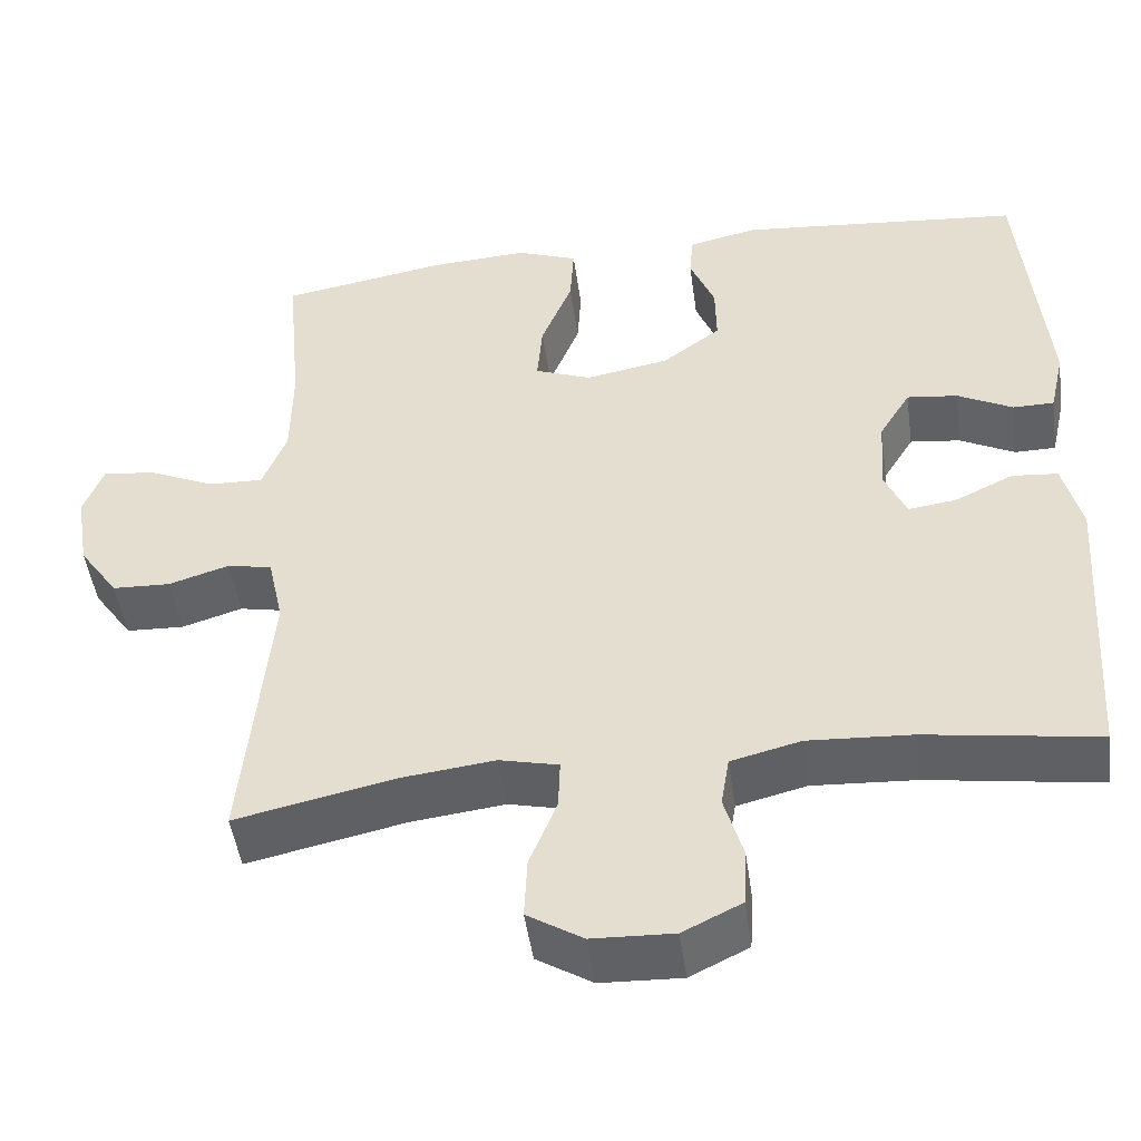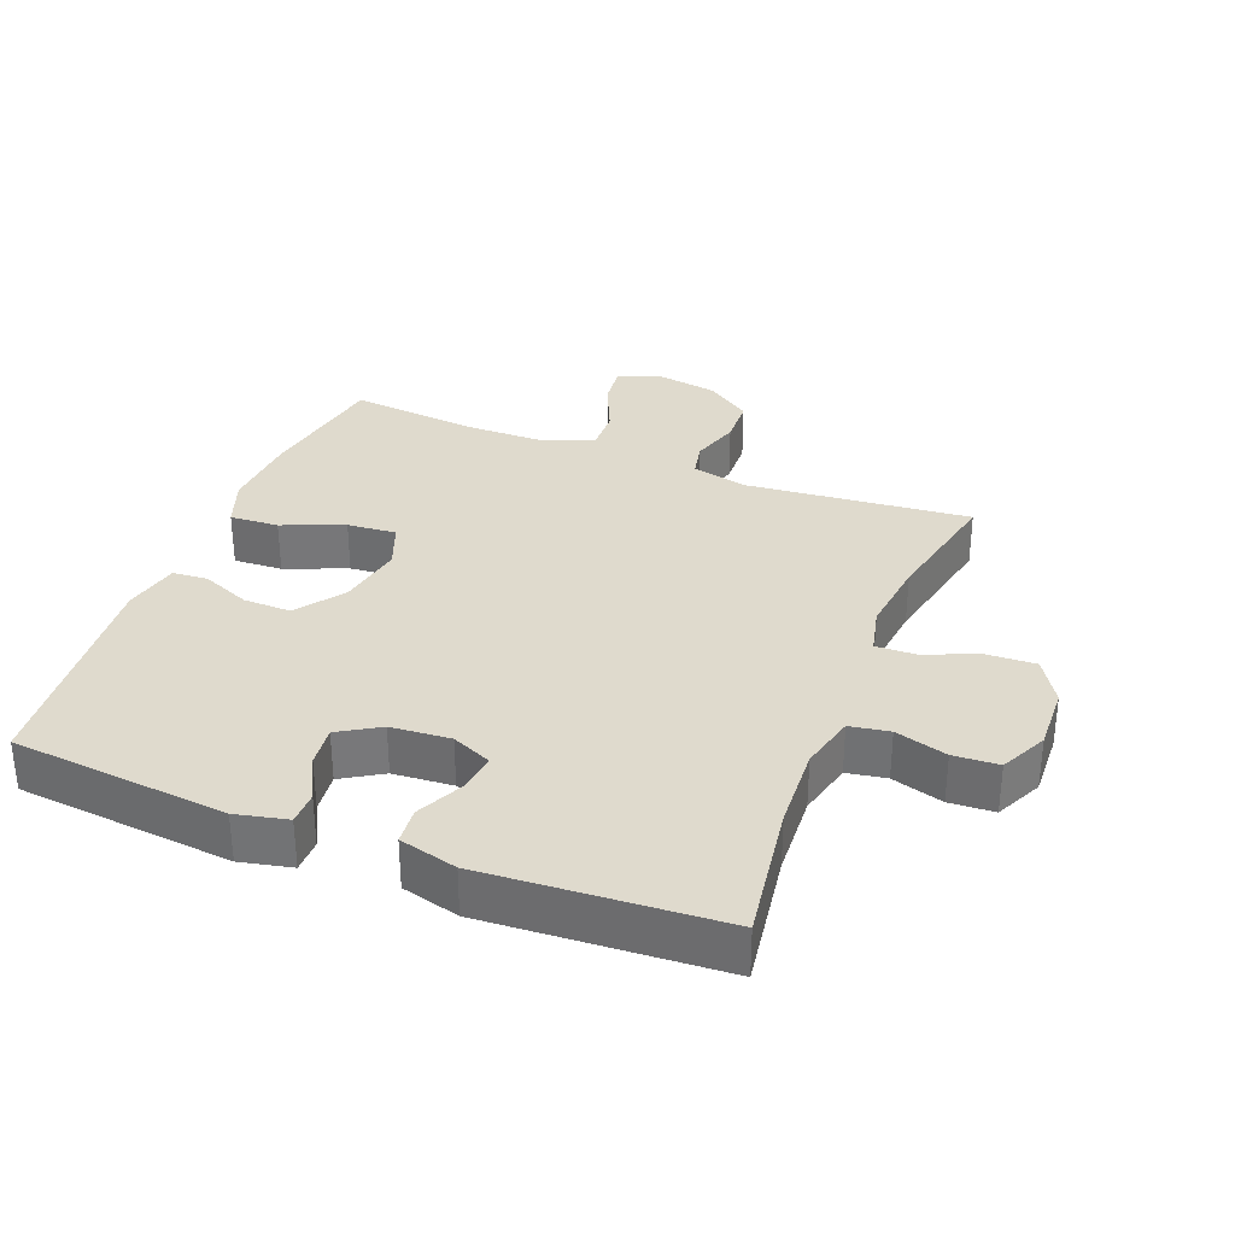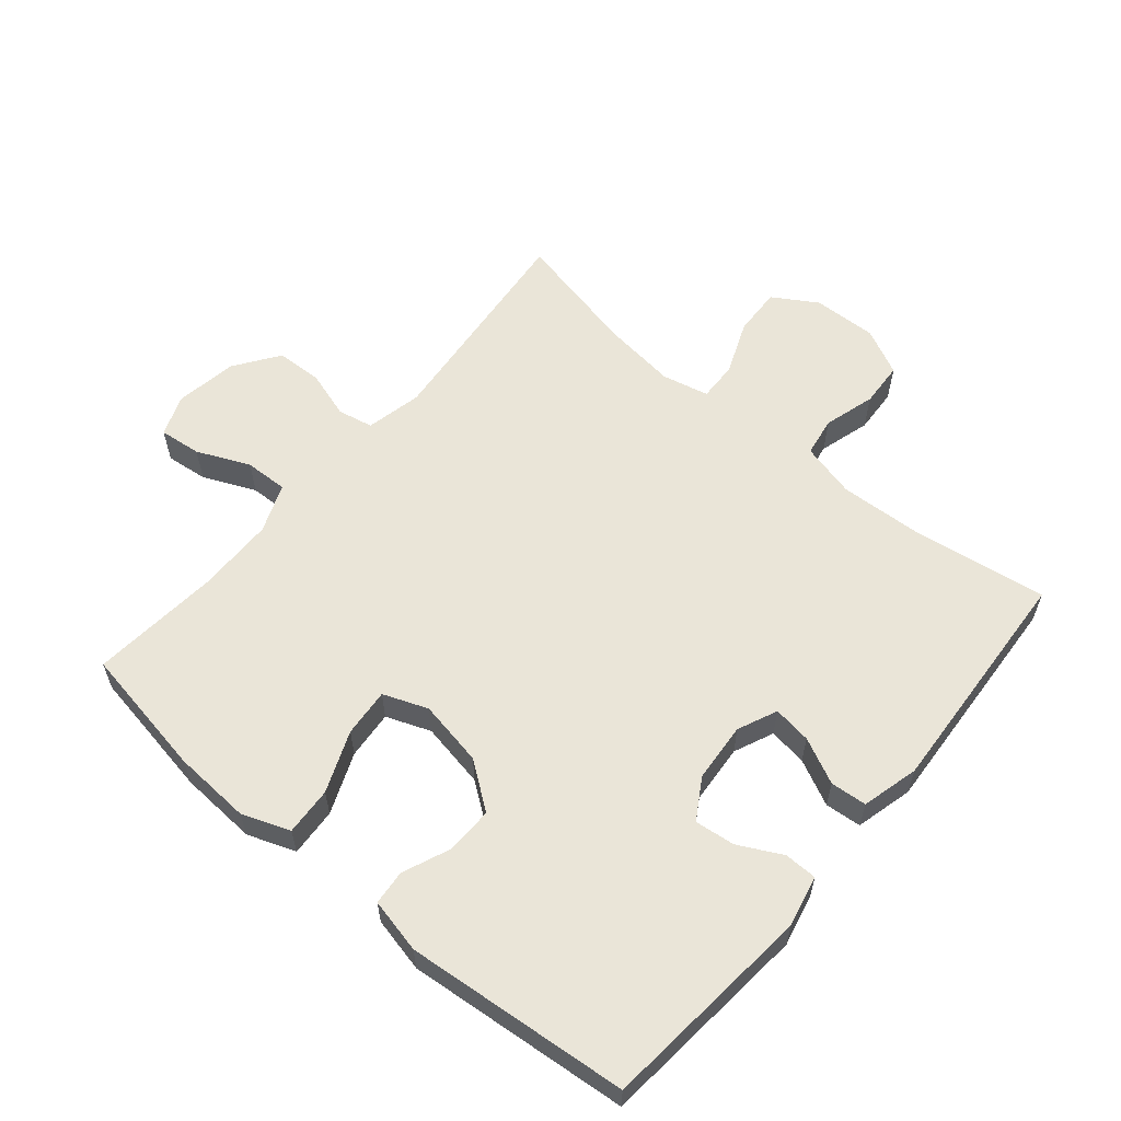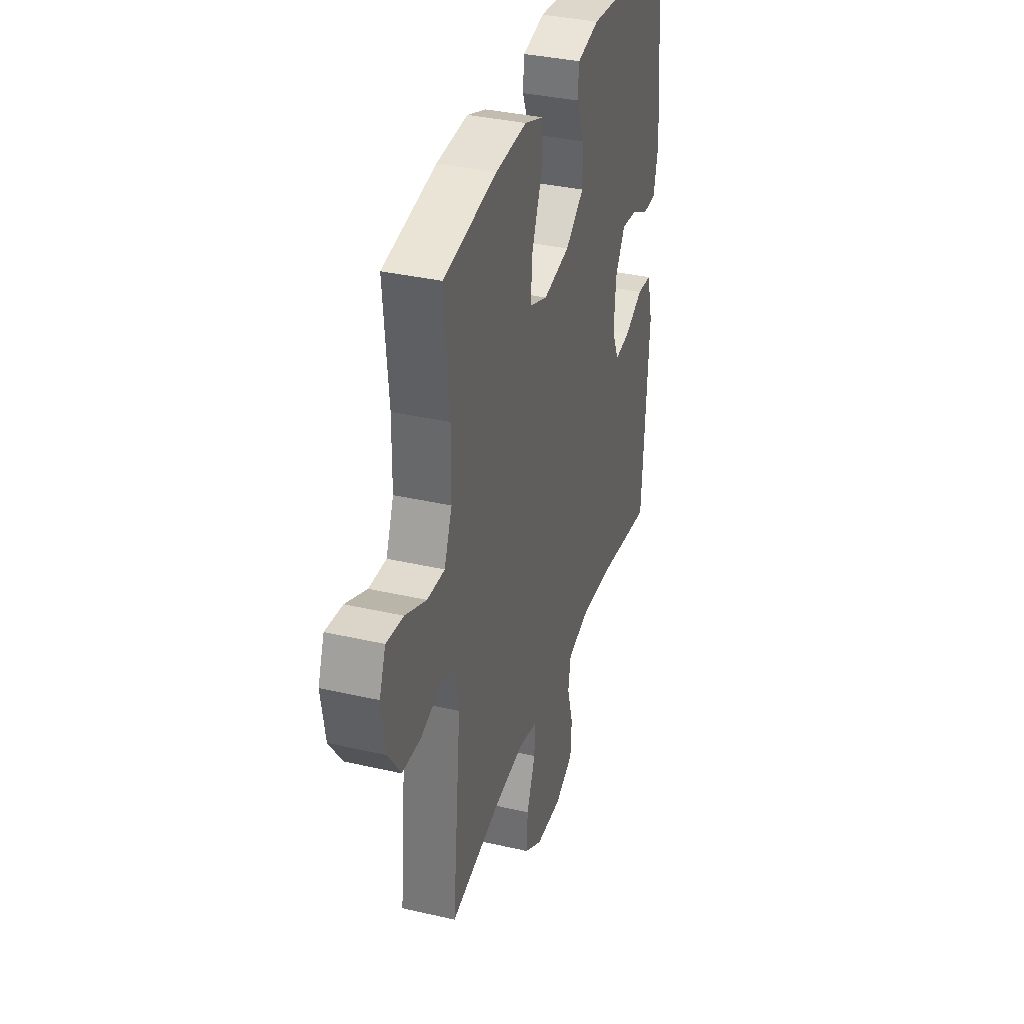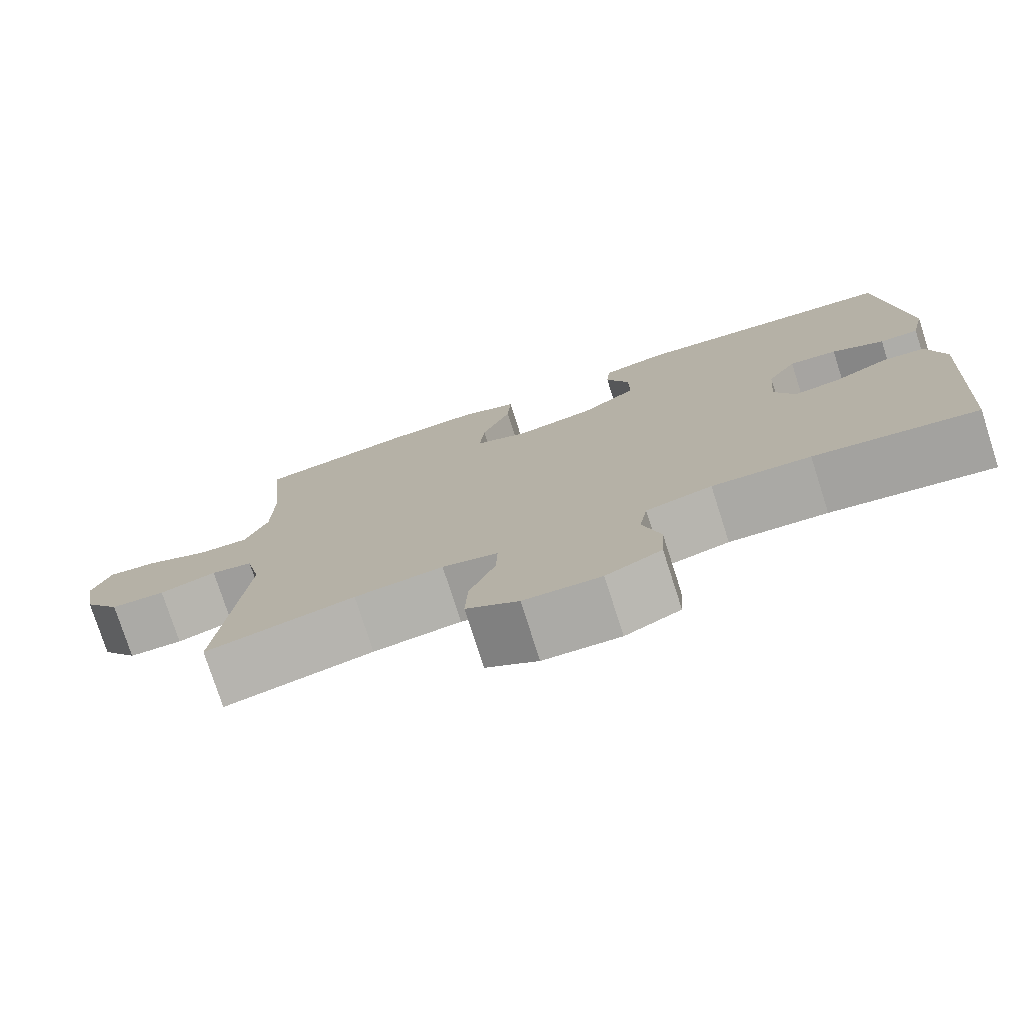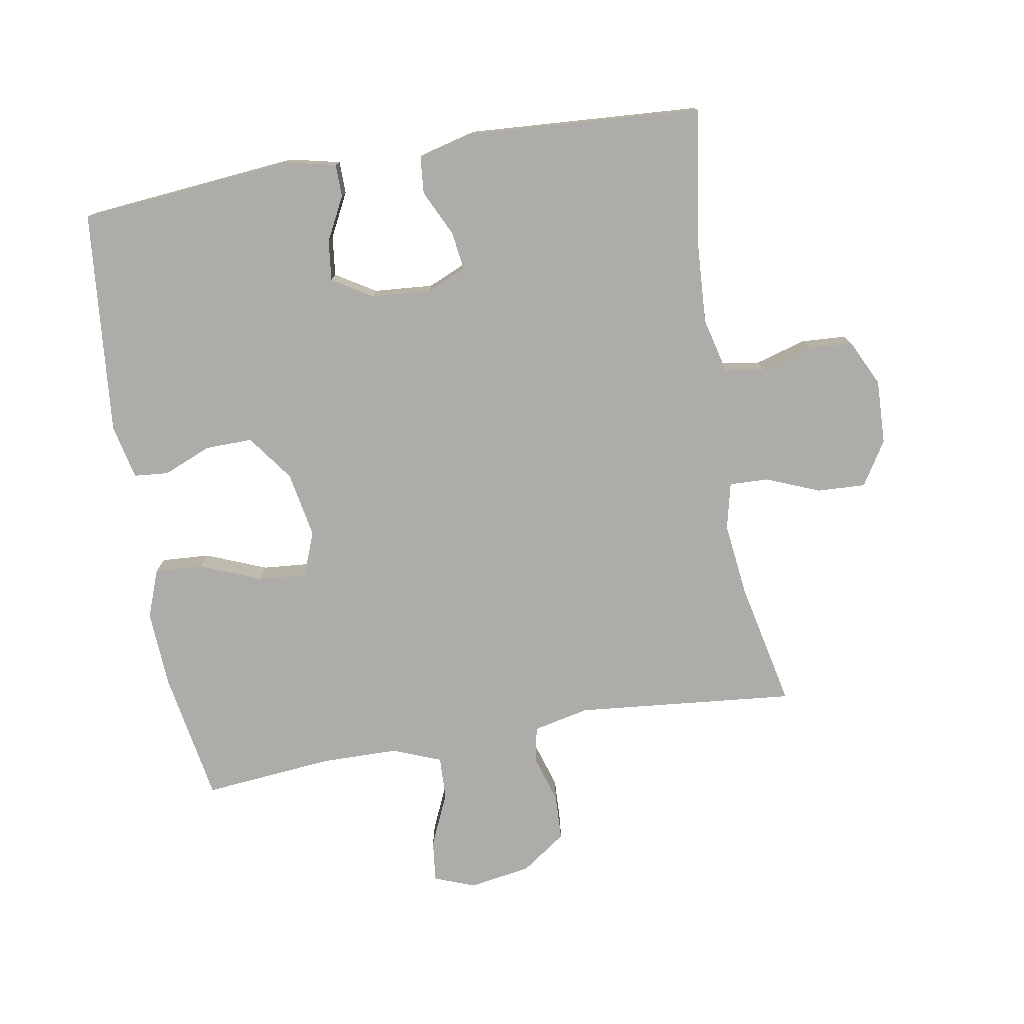
<metadata>
{"format":"obj","ext":"obj","renderer":"f3d","projection":"perspective","resolution":1024,"background":"white","views":[{"elev":-47.7,"azim":7.9,"up":"+Z"},{"elev":32.9,"azim":111.5,"up":"+Y"},{"elev":59.6,"azim":40.2,"up":"+Y"},{"elev":35.4,"azim":-73.0,"up":"+Z"},{"elev":-76.9,"azim":17.8,"up":"+Z"},{"elev":-76.9,"azim":99.8,"up":"+Y"}]}
</metadata>
<code>
o path772
v -0.4507 0.0375 0.3221
v -0.4522 0.0375 0.2021
v -0.482 0.0375 0.1268
v -0.5493 0.0375 0.1294
v -0.6312 0.0375 0.166
v -0.6966 0.0375 0.1738
v -0.7209 0.0375 0.11
v -0.7051 0.0375 0.01364
v -0.6565 0.0375 -0.05577
v -0.5848 0.0375 -0.05879
v -0.5101 0.0375 -0.0358
v -0.4552 0.0375 -0.04715
v -0.436 0.0375 -0.1343
v -0.4695 0.0375 -0.4771
v -0.2741 0.0375 -0.4354
v -0.1584 0.0375 -0.4219
v -0.08573 0.0375 -0.439
v -0.08786 0.0375 -0.4999
v -0.1216 0.0375 -0.583
v -0.1252 0.0375 -0.6583
v -0.05688 0.0375 -0.7006
v 0.04345 0.0375 -0.7045
v 0.1157 0.0375 -0.6695
v 0.1198 0.0375 -0.5999
v 0.09654 0.0375 -0.5201
v 0.1068 0.0375 -0.459
v 0.1926 0.0375 -0.4378
v 0.3204 0.0375 -0.4453
v 0.5322 0.0375 -0.4771
v 0.5559 0.0375 -0.1139
v 0.5331 0.0375 -0.02489
v 0.4765 0.0375 -0.01974
v 0.4051 0.0375 -0.05383
v 0.3453 0.0375 -0.06208
v 0.3183 0.0375 -0.00032
v 0.3256 0.0375 0.09193
v 0.3638 0.0375 0.1542
v 0.4263 0.0375 0.1466
v 0.4942 0.0375 0.1116
v 0.545 0.0375 0.1121
v 0.563 0.0375 0.1915
v 0.5322 0.0375 0.5248
v 0.1833 0.0375 0.5583
v 0.09808 0.0375 0.5396
v 0.09329 0.0375 0.4855
v 0.124 0.0375 0.4111
v 0.1251 0.0375 0.3377
v 0.05311 0.0375 0.2851
v -0.04948 0.0375 0.2664
v -0.1187 0.0375 0.2933
v -0.1123 0.0375 0.3689
v -0.07399 0.0375 0.4634
v -0.06943 0.0375 0.5386
v -0.1443 0.0375 0.5666
v -0.265 0.0375 0.5599
v -0.4695 0.0375 0.5248
v -0.4507 -0.0375 0.3221
v -0.4522 -0.0375 0.2021
v -0.482 -0.0375 0.1268
v -0.5493 -0.0375 0.1294
v -0.6312 -0.0375 0.166
v -0.6966 -0.0375 0.1738
v -0.7209 -0.0375 0.11
v -0.7051 -0.0375 0.01364
v -0.6565 -0.0375 -0.05577
v -0.5848 -0.0375 -0.05879
v -0.5101 -0.0375 -0.0358
v -0.4552 -0.0375 -0.04715
v -0.436 -0.0375 -0.1343
v -0.4695 -0.0375 -0.4771
v -0.2741 -0.0375 -0.4354
v -0.1584 -0.0375 -0.4219
v -0.08573 -0.0375 -0.439
v -0.08786 -0.0375 -0.4999
v -0.1216 -0.0375 -0.583
v -0.1252 -0.0375 -0.6583
v -0.05688 -0.0375 -0.7006
v 0.04345 -0.0375 -0.7045
v 0.1157 -0.0375 -0.6695
v 0.1198 -0.0375 -0.5999
v 0.09654 -0.0375 -0.5201
v 0.1068 -0.0375 -0.459
v 0.1926 -0.0375 -0.4378
v 0.3204 -0.0375 -0.4453
v 0.5322 -0.0375 -0.4771
v 0.5559 -0.0375 -0.1139
v 0.5331 -0.0375 -0.02489
v 0.4765 -0.0375 -0.01974
v 0.4051 -0.0375 -0.05383
v 0.3453 -0.0375 -0.06208
v 0.3183 -0.0375 -0.00032
v 0.3256 -0.0375 0.09193
v 0.3638 -0.0375 0.1542
v 0.4263 -0.0375 0.1466
v 0.4942 -0.0375 0.1116
v 0.545 -0.0375 0.1121
v 0.563 -0.0375 0.1915
v 0.5322 -0.0375 0.5248
v 0.1833 -0.0375 0.5583
v 0.09808 -0.0375 0.5396
v 0.09329 -0.0375 0.4855
v 0.124 -0.0375 0.4111
v 0.1251 -0.0375 0.3377
v 0.05311 -0.0375 0.2851
v -0.04948 -0.0375 0.2664
v -0.1187 -0.0375 0.2933
v -0.1123 -0.0375 0.3689
v -0.07399 -0.0375 0.4634
v -0.06943 -0.0375 0.5386
v -0.1443 -0.0375 0.5666
v -0.265 -0.0375 0.5599
v -0.4695 -0.0375 0.5248
v -0.6966 0.0375 0.1738
v -0.6966 0.0375 0.1738
v -0.7209 0.0375 0.11
v -0.7051 0.0375 0.01364
v -0.6565 0.0375 -0.05577
v -0.6312 0.0375 0.166
v -0.5848 0.0375 -0.05879
v -0.5493 0.0375 0.1294
v -0.5101 0.0375 -0.0358
v -0.482 0.0375 0.1268
v -0.482 0.0375 0.1268
v -0.4552 0.0375 -0.04715
v -0.4552 0.0375 -0.04715
v -0.4522 0.0375 0.2021
v -0.4695 0.0375 0.5248
v -0.4695 0.0375 0.5248
v -0.4507 0.0375 0.3221
v -0.436 0.0375 -0.1343
v -0.4695 0.0375 -0.4771
v -0.4695 0.0375 -0.4771
v -0.2741 0.0375 -0.4354
v -0.265 0.0375 0.5599
v -0.1584 0.0375 -0.4219
v -0.1443 0.0375 0.5666
v -0.08573 0.0375 -0.439
v -0.08573 0.0375 -0.439
v -0.06943 0.0375 0.5386
v -0.06943 0.0375 0.5386
v -0.1187 0.0375 0.2933
v -0.1187 0.0375 0.2933
v -0.1123 0.0375 0.3689
v -0.1216 0.0375 -0.583
v -0.1252 0.0375 -0.6583
v -0.1252 0.0375 -0.6583
v -0.05688 0.0375 -0.7006
v -0.08786 0.0375 -0.4999
v -0.04948 0.0375 0.2664
v -0.07399 0.0375 0.4634
v 0.04345 0.0375 -0.7045
v 0.05311 0.0375 0.2851
v 0.1157 0.0375 -0.6695
v 0.1157 0.0375 -0.6695
v 0.1251 0.0375 0.3377
v 0.09808 0.0375 0.5396
v 0.09808 0.0375 0.5396
v 0.09329 0.0375 0.4855
v 0.124 0.0375 0.4111
v 0.09654 0.0375 -0.5201
v 0.1068 0.0375 -0.459
v 0.1068 0.0375 -0.459
v 0.1198 0.0375 -0.5999
v 0.1833 0.0375 0.5583
v 0.1926 0.0375 -0.4378
v 0.3204 0.0375 -0.4453
v 0.3183 0.0375 -0.00032
v 0.3256 0.0375 0.09193
v 0.3453 0.0375 -0.06208
v 0.3453 0.0375 -0.06208
v 0.3638 0.0375 0.1542
v 0.3638 0.0375 0.1542
v 0.4051 0.0375 -0.05383
v 0.4263 0.0375 0.1466
v 0.4765 0.0375 -0.01974
v 0.4942 0.0375 0.1116
v 0.5322 0.0375 0.5248
v 0.5322 0.0375 0.5248
v 0.5331 0.0375 -0.02489
v 0.5331 0.0375 -0.02489
v 0.545 0.0375 0.1121
v 0.545 0.0375 0.1121
v 0.5322 0.0375 -0.4771
v 0.5322 0.0375 -0.4771
v 0.5559 0.0375 -0.1139
v 0.563 0.0375 0.1915
v -0.6966 -0.0375 0.1738
v -0.6966 -0.0375 0.1738
v -0.7209 -0.0375 0.11
v -0.7051 -0.0375 0.01364
v -0.6565 -0.0375 -0.05577
v -0.6312 -0.0375 0.166
v -0.5848 -0.0375 -0.05879
v -0.5493 -0.0375 0.1294
v -0.5101 -0.0375 -0.0358
v -0.482 -0.0375 0.1268
v -0.482 -0.0375 0.1268
v -0.4552 -0.0375 -0.04715
v -0.4552 -0.0375 -0.04715
v -0.4522 -0.0375 0.2021
v -0.4695 -0.0375 0.5248
v -0.4695 -0.0375 0.5248
v -0.4507 -0.0375 0.3221
v -0.436 -0.0375 -0.1343
v -0.4695 -0.0375 -0.4771
v -0.4695 -0.0375 -0.4771
v -0.2741 -0.0375 -0.4354
v -0.265 -0.0375 0.5599
v -0.1584 -0.0375 -0.4219
v -0.1443 -0.0375 0.5666
v -0.08573 -0.0375 -0.439
v -0.08573 -0.0375 -0.439
v -0.06943 -0.0375 0.5386
v -0.06943 -0.0375 0.5386
v -0.1187 -0.0375 0.2933
v -0.1187 -0.0375 0.2933
v -0.1123 -0.0375 0.3689
v -0.1216 -0.0375 -0.583
v -0.1252 -0.0375 -0.6583
v -0.1252 -0.0375 -0.6583
v -0.05688 -0.0375 -0.7006
v -0.08786 -0.0375 -0.4999
v -0.04948 -0.0375 0.2664
v -0.07399 -0.0375 0.4634
v 0.04345 -0.0375 -0.7045
v 0.05311 -0.0375 0.2851
v 0.1157 -0.0375 -0.6695
v 0.1157 -0.0375 -0.6695
v 0.1251 -0.0375 0.3377
v 0.09808 -0.0375 0.5396
v 0.09808 -0.0375 0.5396
v 0.09329 -0.0375 0.4855
v 0.124 -0.0375 0.4111
v 0.09654 -0.0375 -0.5201
v 0.1068 -0.0375 -0.459
v 0.1068 -0.0375 -0.459
v 0.1198 -0.0375 -0.5999
v 0.1833 -0.0375 0.5583
v 0.1926 -0.0375 -0.4378
v 0.3204 -0.0375 -0.4453
v 0.3183 -0.0375 -0.00032
v 0.3256 -0.0375 0.09193
v 0.3453 -0.0375 -0.06208
v 0.3453 -0.0375 -0.06208
v 0.3638 -0.0375 0.1542
v 0.3638 -0.0375 0.1542
v 0.4051 -0.0375 -0.05383
v 0.4263 -0.0375 0.1466
v 0.4765 -0.0375 -0.01974
v 0.4942 -0.0375 0.1116
v 0.5322 -0.0375 0.5248
v 0.5322 -0.0375 0.5248
v 0.5331 -0.0375 -0.02489
v 0.5331 -0.0375 -0.02489
v 0.545 -0.0375 0.1121
v 0.545 -0.0375 0.1121
v 0.5322 -0.0375 -0.4771
v 0.5322 -0.0375 -0.4771
v 0.5559 -0.0375 -0.1139
v 0.563 -0.0375 0.1915
f 260 251 248
f 215 200 198
f 259 247 240
f 241 226 223
f 200 215 203
f 240 243 239
f 207 204 205
f 196 194 195
f 223 204 209
f 241 223 211
f 208 217 210
f 251 233 245
f 190 192 189
f 195 194 193
f 194 190 193
f 237 225 227
f 250 260 248
f 198 200 196
f 241 235 243
f 248 251 245
f 247 243 240
f 242 226 241
f 223 215 198
f 210 224 213
f 245 229 242
f 203 217 208
f 211 223 209
f 259 240 257
f 235 222 234
f 225 218 221
f 237 218 225
f 193 190 191
f 249 259 253
f 232 238 230
f 204 223 198
f 226 242 229
f 198 196 195
f 189 192 187
f 243 235 239
f 210 217 224
f 203 208 201
f 255 260 250
f 233 238 232
f 234 218 237
f 241 211 235
f 209 204 207
f 238 233 251
f 194 192 190
f 222 218 234
f 229 245 233
f 203 215 217
f 235 211 222
f 221 218 219
f 247 259 249
f 114 7 63 188
f 7 8 64 63
f 8 9 65 64
f 5 6 62 61
f 9 10 66 65
f 4 5 61 60
f 10 11 67 66
f 123 4 60 197
f 11 125 199 67
f 2 3 59 58
f 128 1 57 202
f 12 13 69 68
f 1 2 58 57
f 13 132 206 69
f 14 15 71 70
f 55 56 112 111
f 15 16 72 71
f 54 55 111 110
f 16 138 212 72
f 140 54 110 214
f 142 51 107 216
f 19 146 220 75
f 20 21 77 76
f 18 19 75 74
f 49 50 106 105
f 52 53 109 108
f 51 52 108 107
f 17 18 74 73
f 21 22 78 77
f 48 49 105 104
f 22 154 228 78
f 47 48 104 103
f 157 45 101 231
f 45 46 102 101
f 25 162 236 81
f 24 25 81 80
f 23 24 80 79
f 43 44 100 99
f 26 27 83 82
f 46 47 103 102
f 27 28 84 83
f 35 36 92 91
f 170 35 91 244
f 36 172 246 92
f 33 34 90 89
f 37 38 94 93
f 32 33 89 88
f 38 39 95 94
f 178 43 99 252
f 180 32 88 254
f 39 182 256 95
f 28 184 258 84
f 30 31 87 86
f 29 30 86 85
f 41 42 98 97
f 40 41 97 96
f 186 174 177
f 141 124 126
f 185 166 173
f 167 149 152
f 126 129 141
f 166 165 169
f 133 131 130
f 122 121 120
f 149 135 130
f 167 137 149
f 134 136 143
f 177 171 159
f 116 115 118
f 121 119 120
f 120 119 116
f 163 153 151
f 176 174 186
f 124 122 126
f 167 169 161
f 174 171 177
f 173 166 169
f 168 167 152
f 149 124 141
f 136 139 150
f 171 168 155
f 129 134 143
f 137 135 149
f 185 183 166
f 161 160 148
f 151 147 144
f 163 151 144
f 119 117 116
f 175 179 185
f 158 156 164
f 130 124 149
f 152 155 168
f 124 121 122
f 115 113 118
f 169 165 161
f 136 150 143
f 129 127 134
f 181 176 186
f 159 158 164
f 160 163 144
f 167 161 137
f 135 133 130
f 164 177 159
f 120 116 118
f 148 160 144
f 155 159 171
f 129 143 141
f 161 148 137
f 147 145 144
f 173 175 185

</code>
